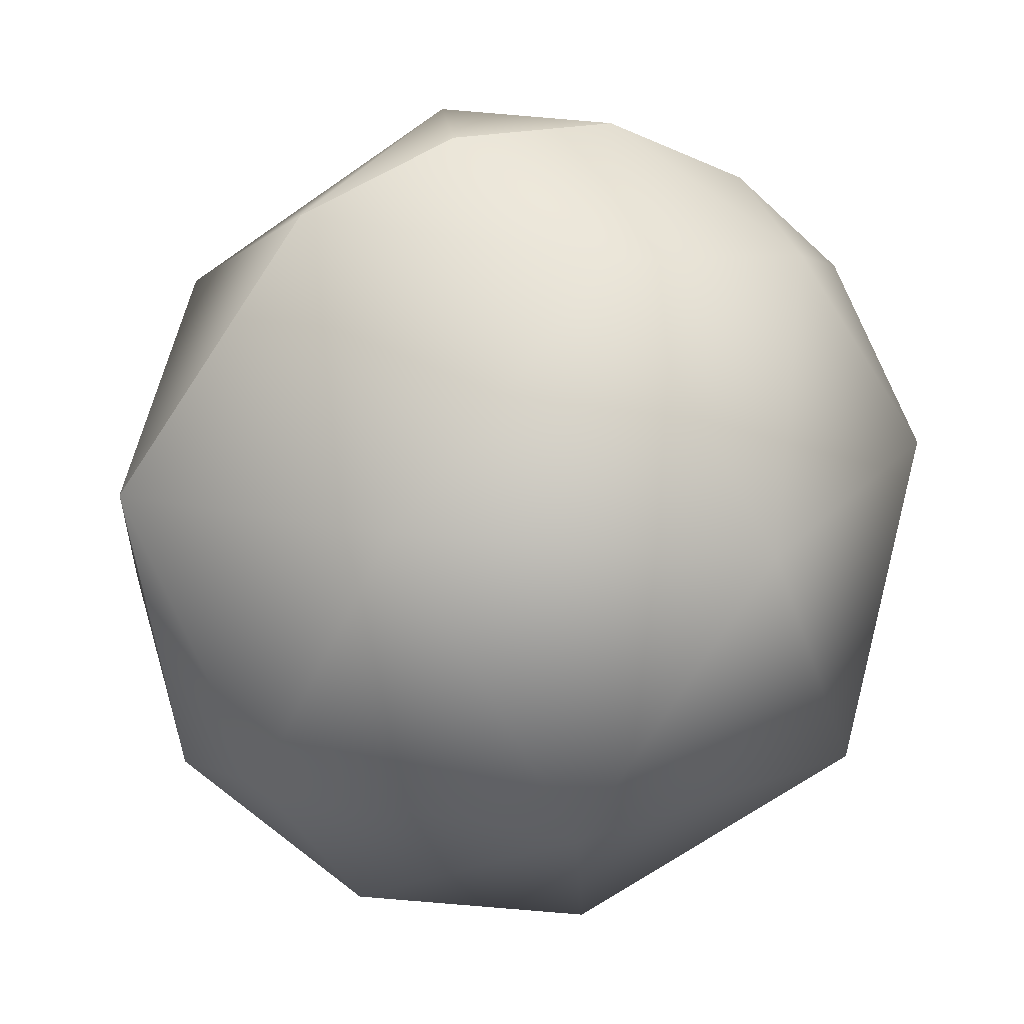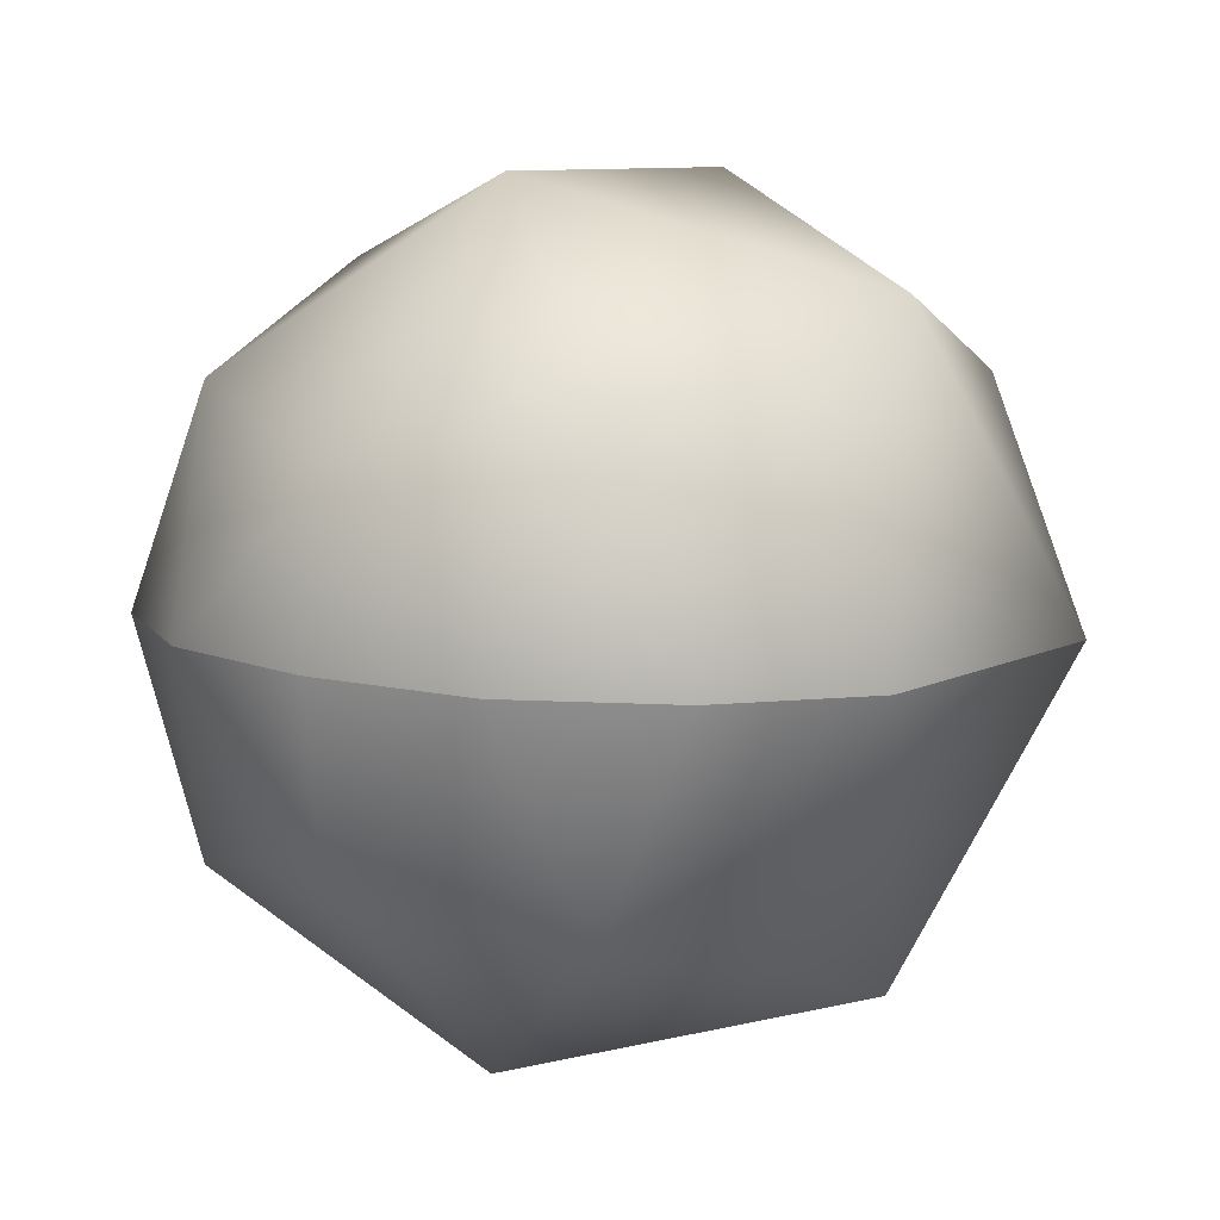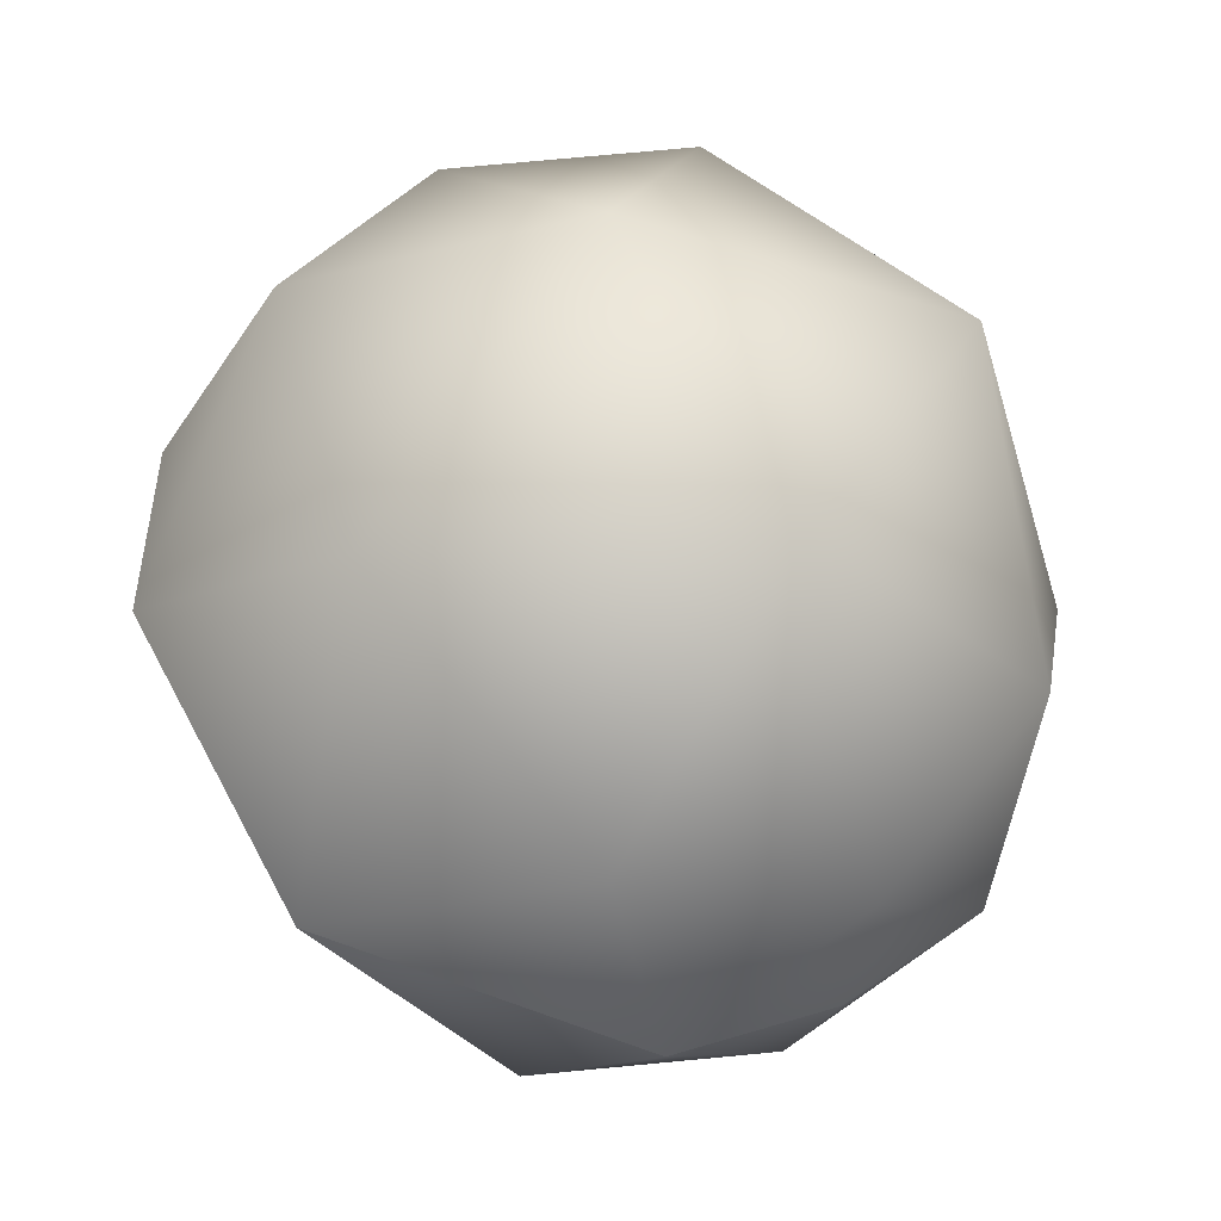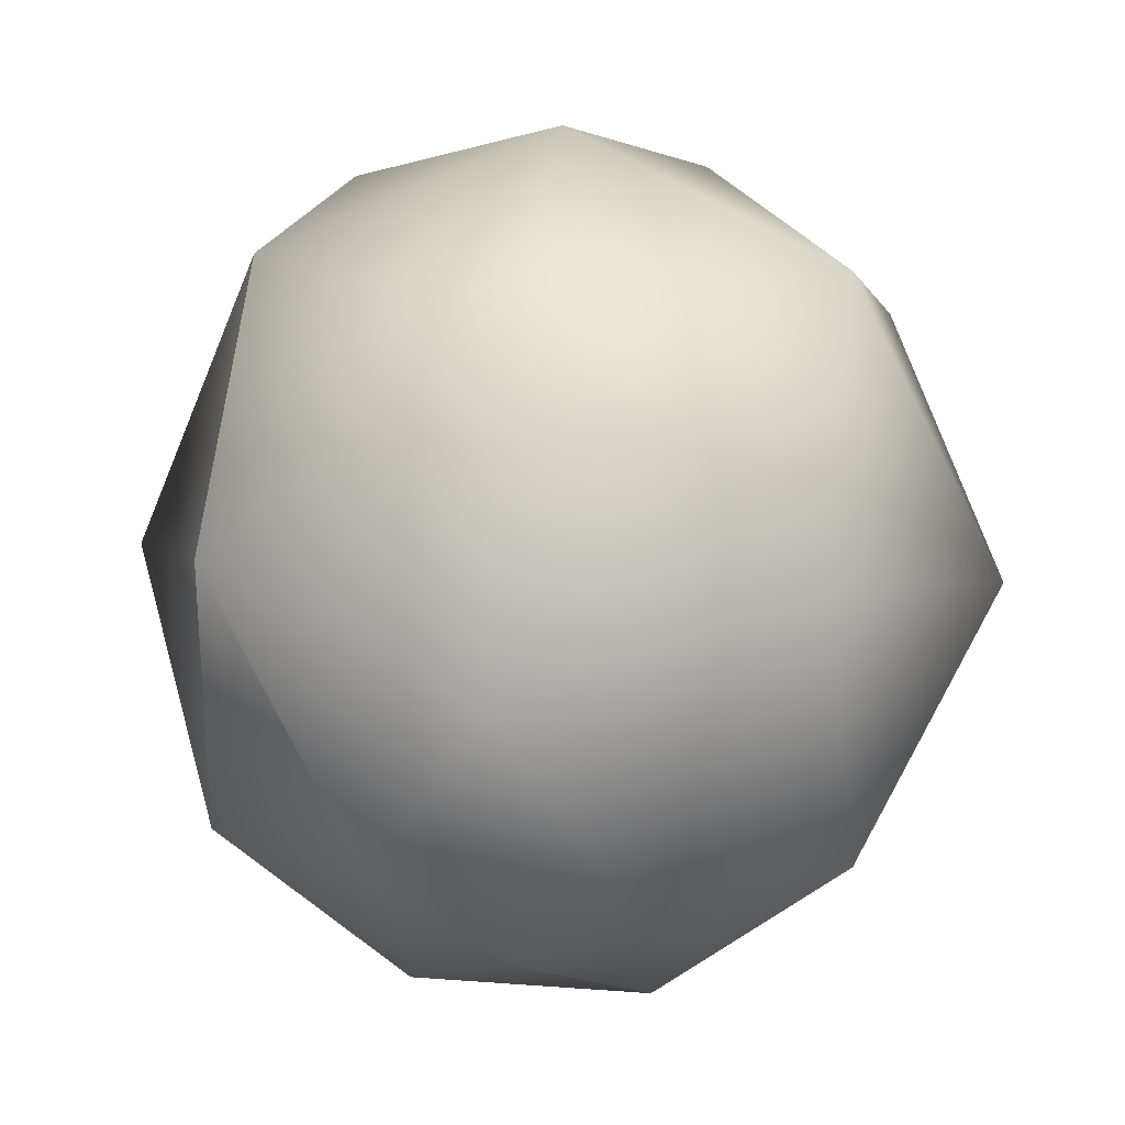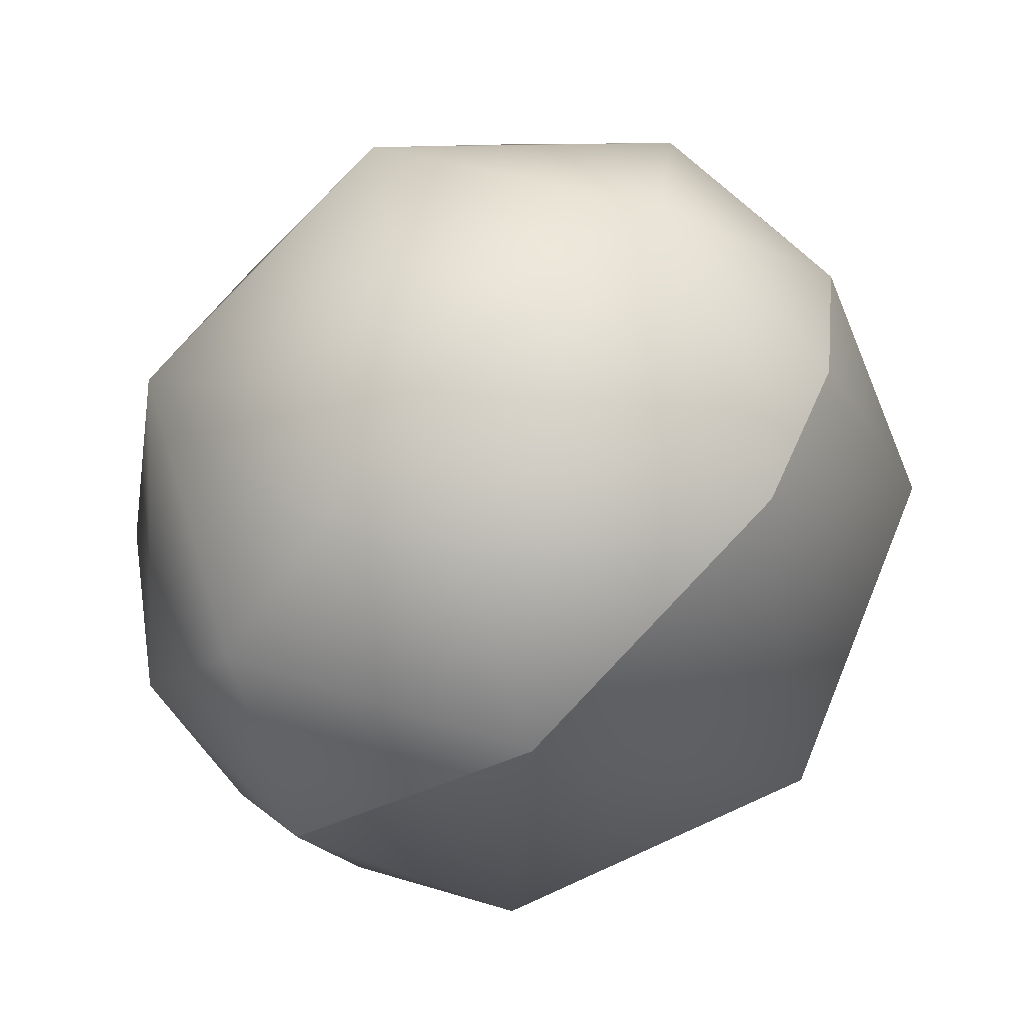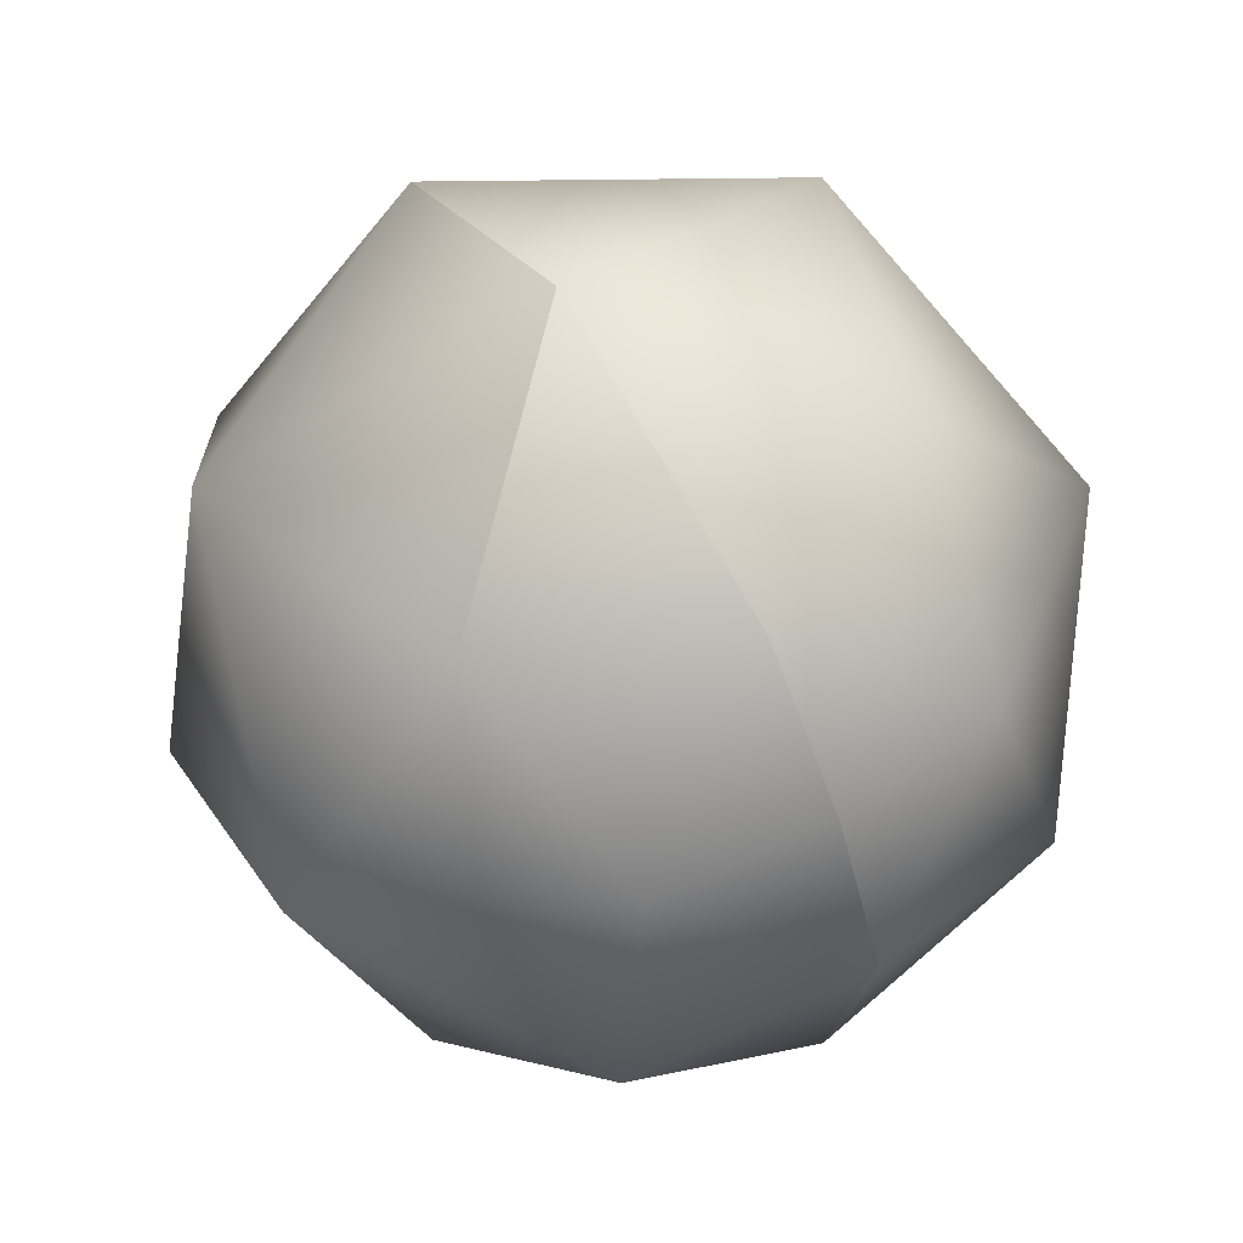
<metadata>
{"format":"obj","ext":"obj","renderer":"f3d","projection":"perspective","resolution":1024,"background":"white","views":[{"elev":47.6,"azim":-145.3,"up":"+Y"},{"elev":69.8,"azim":-108.8,"up":"+Z"},{"elev":-60.2,"azim":-123.0,"up":"+Z"},{"elev":16.7,"azim":24.0,"up":"+Z"},{"elev":-15.5,"azim":117.6,"up":"+Z"},{"elev":-27.0,"azim":-19.8,"up":"+Z"}]}
</metadata>
<code>
g mesh00
v -41.51 -49.95 -37.49
v -10.63 -38.71 -63.33
v -3.204 -66.43 -34.62
v -33.1 -65.73 14.33
v -33.1 -65.73 14.33
v -72.44 -19.41 0
v -43.6 -26.52 54.92
v -60.93 22.47 37.49
v -39.06 0.8806 64
v -28.57 28.18 63.33
v -51.04 1.162 -54.92
v -61.55 40.37 -14.33
v -36 55.9 34.62
v -13.43 50.16 51.92
v 3.204 66.43 34.62
v -19.41 72.42 0
v -13.72 51.22 -53.02
v 0 0 -75
v 19.65 71.54 10.98
v 33.1 65.73 -14.33
v 43.6 26.52 -54.92
v 28.57 -28.18 -63.33
v 13.43 -50.16 -51.92
v -28.57 28.18 63.33
v -39.06 0.8806 64
v 0 0 75
v -43.6 -26.52 54.92
v 13.72 -51.22 53.02
v 19.41 -72.42 0
v -3.204 -66.43 -34.62
v -13.43 50.16 51.92
v 10.63 38.71 63.33
v 51.04 -1.162 54.92
v 61.55 -40.37 14.33
v 36 -55.9 -34.62
v 60.93 -22.47 -37.49
v 72.44 19.41 0
v 41.51 49.95 37.49
v 3.204 66.43 34.62
v 13.43 -50.16 -51.92
v 28.57 -28.18 -63.33
v 43.6 26.52 -54.92
v 33.1 65.73 -14.33
v 19.65 71.54 10.98
f 1 2 3
f 3 4 1
f 1 5 6
f 6 5 7
f 6 7 8
f 8 7 9
f 8 9 10
f 2 1 11
f 11 1 6
f 11 6 12
f 12 6 8
f 12 8 13
f 13 8 10
f 13 10 14
f 14 15 13
f 13 15 16
f 13 16 12
f 12 16 17
f 12 17 11
f 11 17 18
f 11 18 2
f 15 19 16
f 16 19 20
f 16 20 17
f 17 20 21
f 17 21 18
f 18 21 22
f 18 22 2
f 2 22 23
f 2 23 3
f 24 25 26
f 26 25 27
f 26 27 28
f 28 27 4
f 28 4 29
f 29 4 30
f 31 24 32
f 32 24 26
f 32 26 33
f 33 26 28
f 33 28 34
f 34 28 29
f 34 29 35
f 35 29 30
f 35 36 34
f 34 36 37
f 34 37 33
f 33 37 38
f 33 38 32
f 32 38 39
f 32 39 31
f 30 40 35
f 35 40 41
f 35 41 36
f 36 41 42
f 36 42 37
f 37 42 43
f 37 43 38
f 38 43 44
f 38 44 39
g mesh01
g mesh02

</code>
